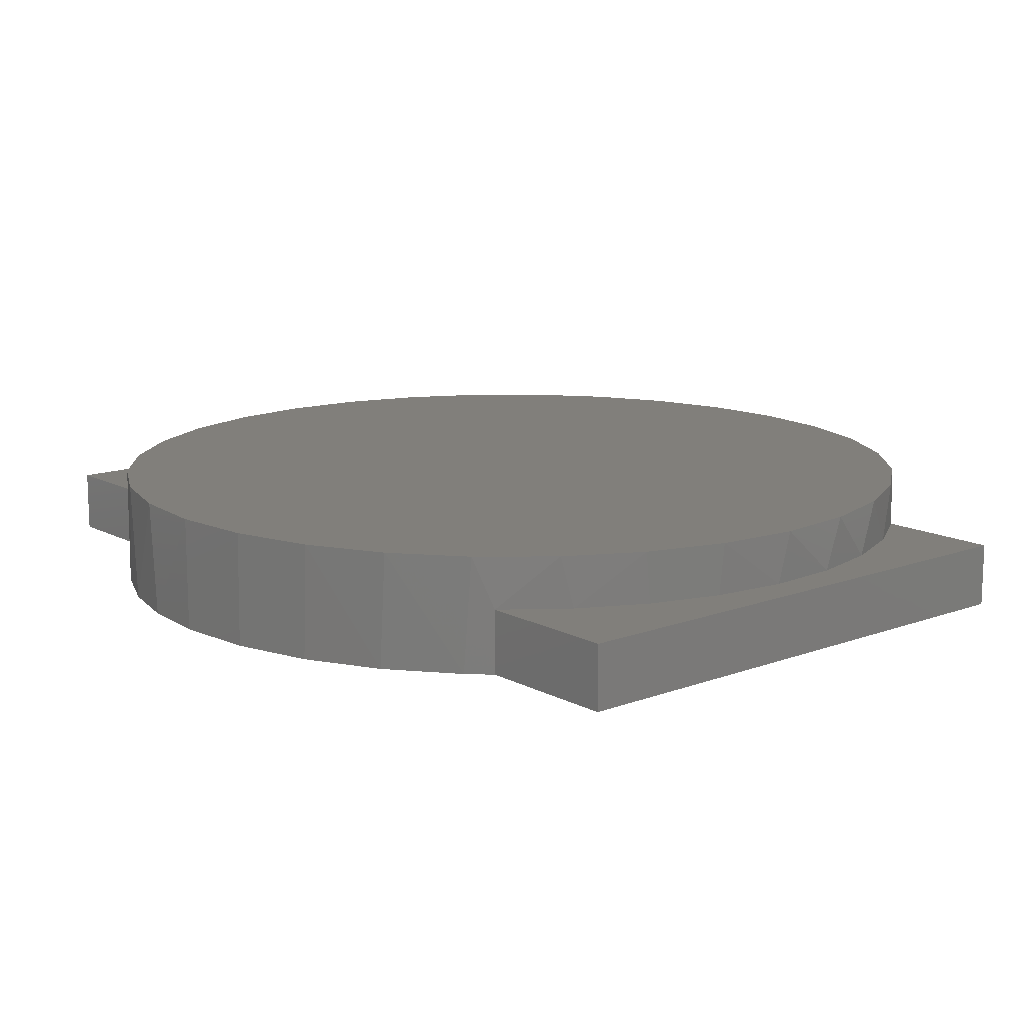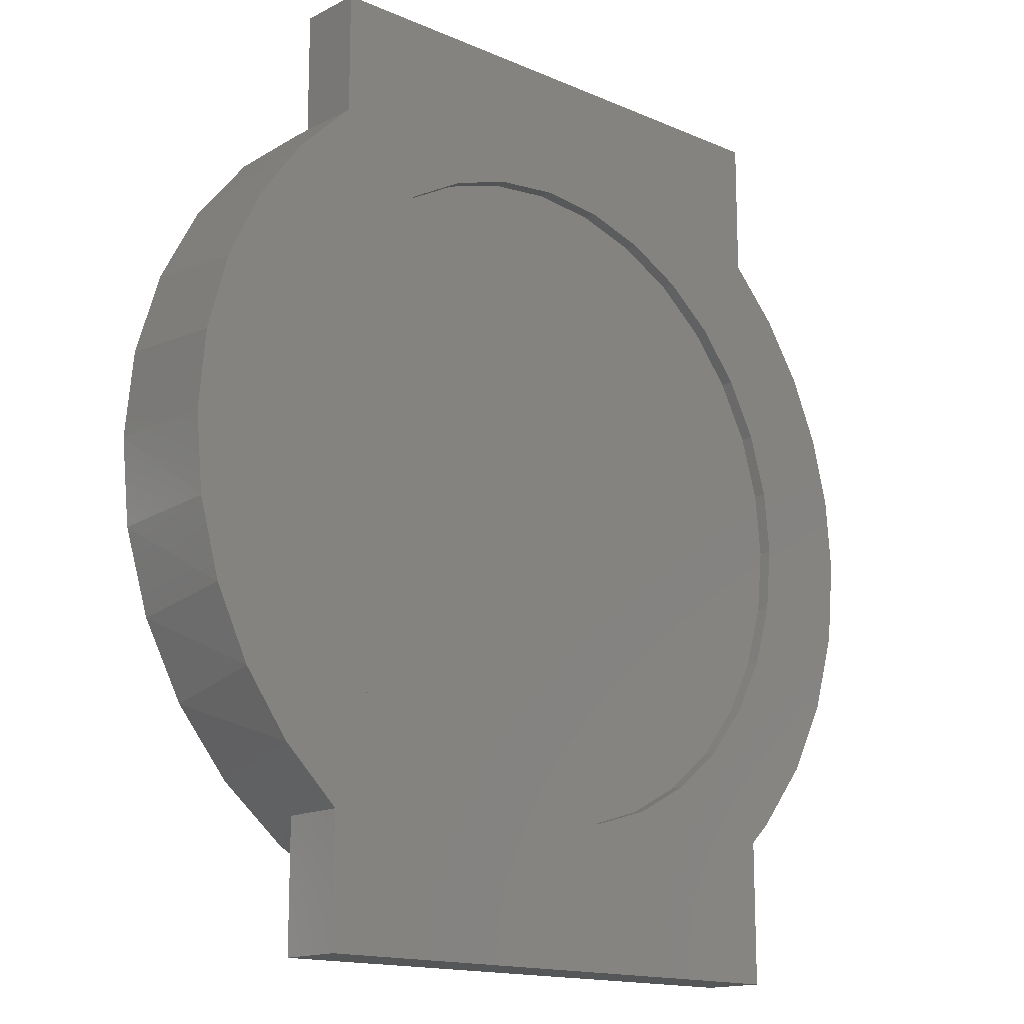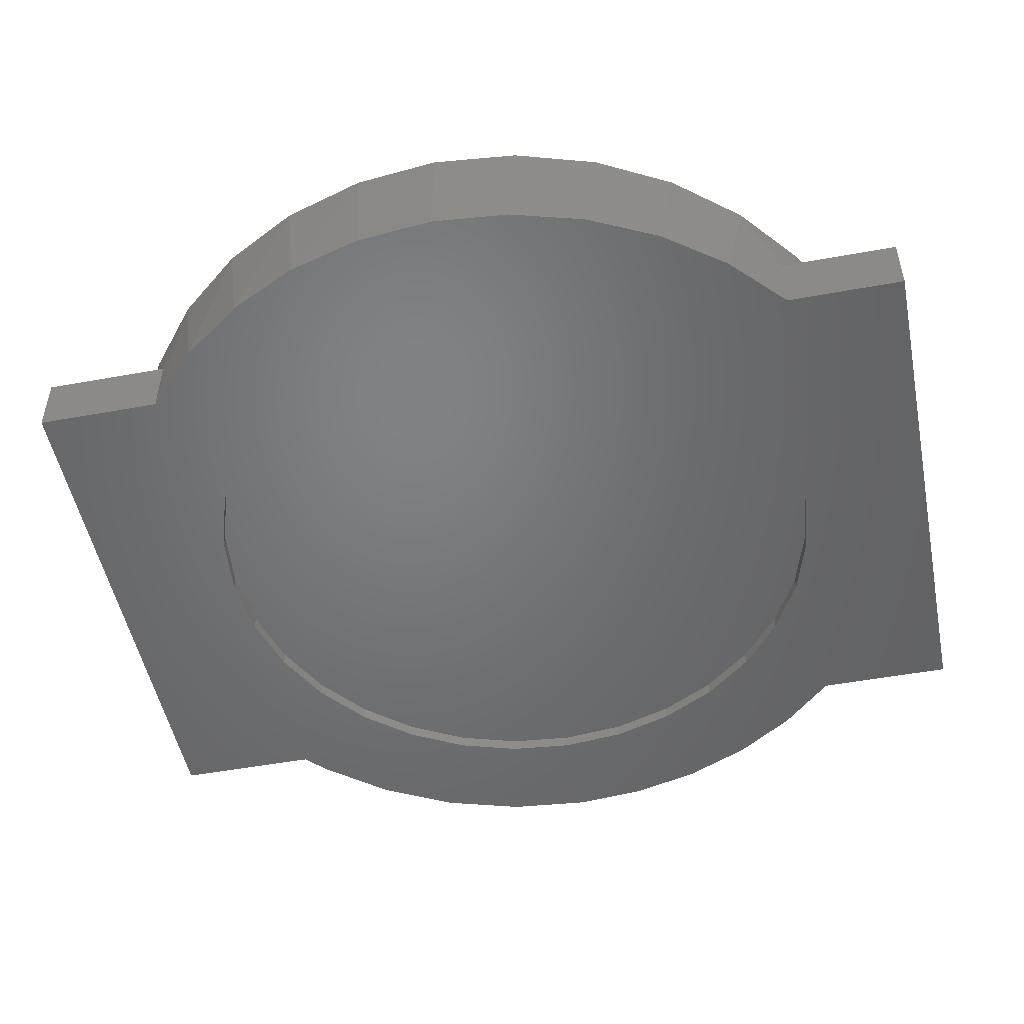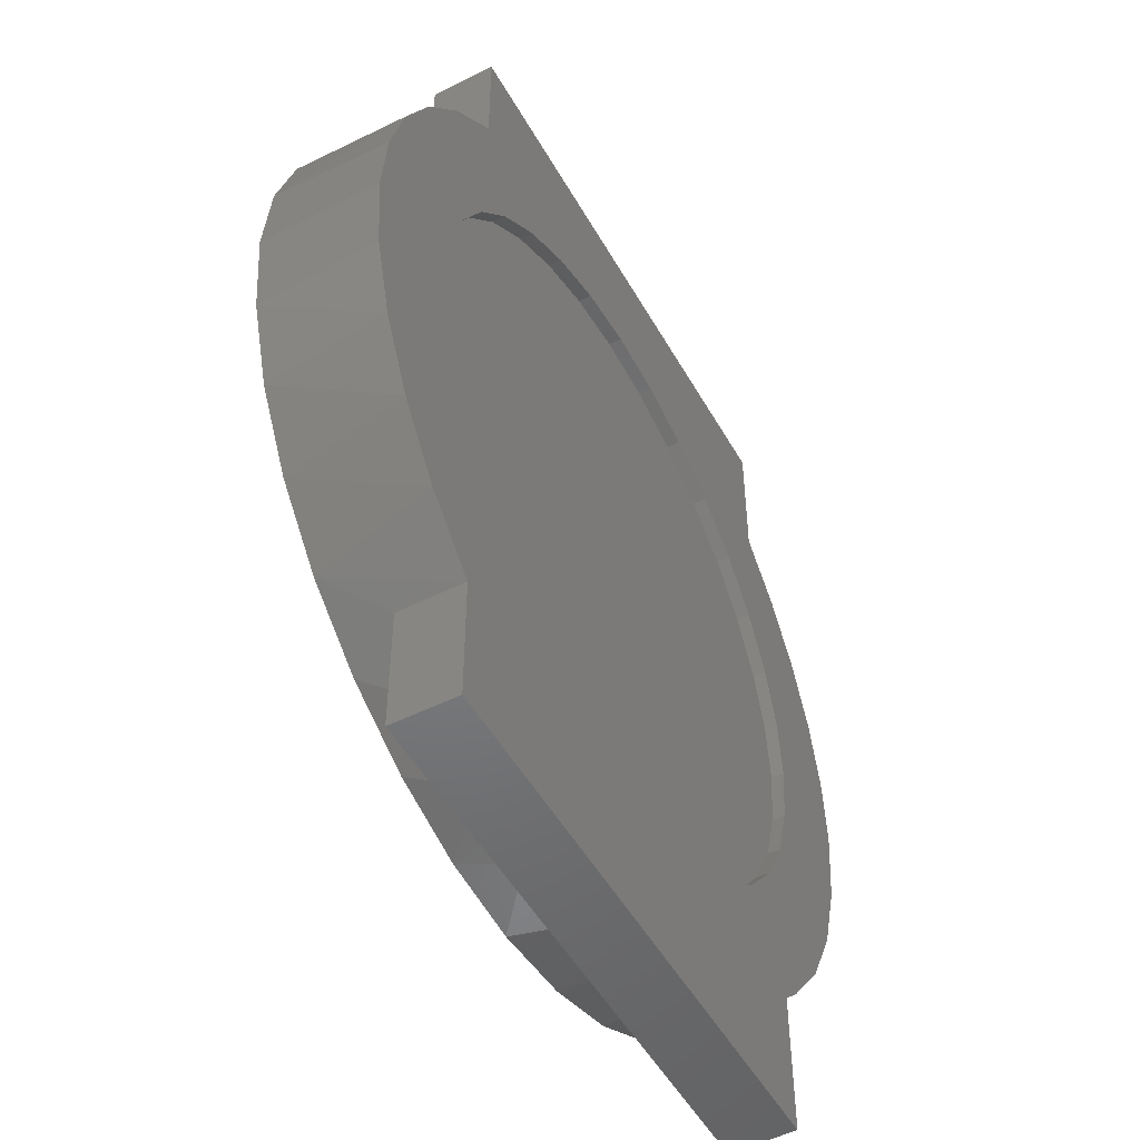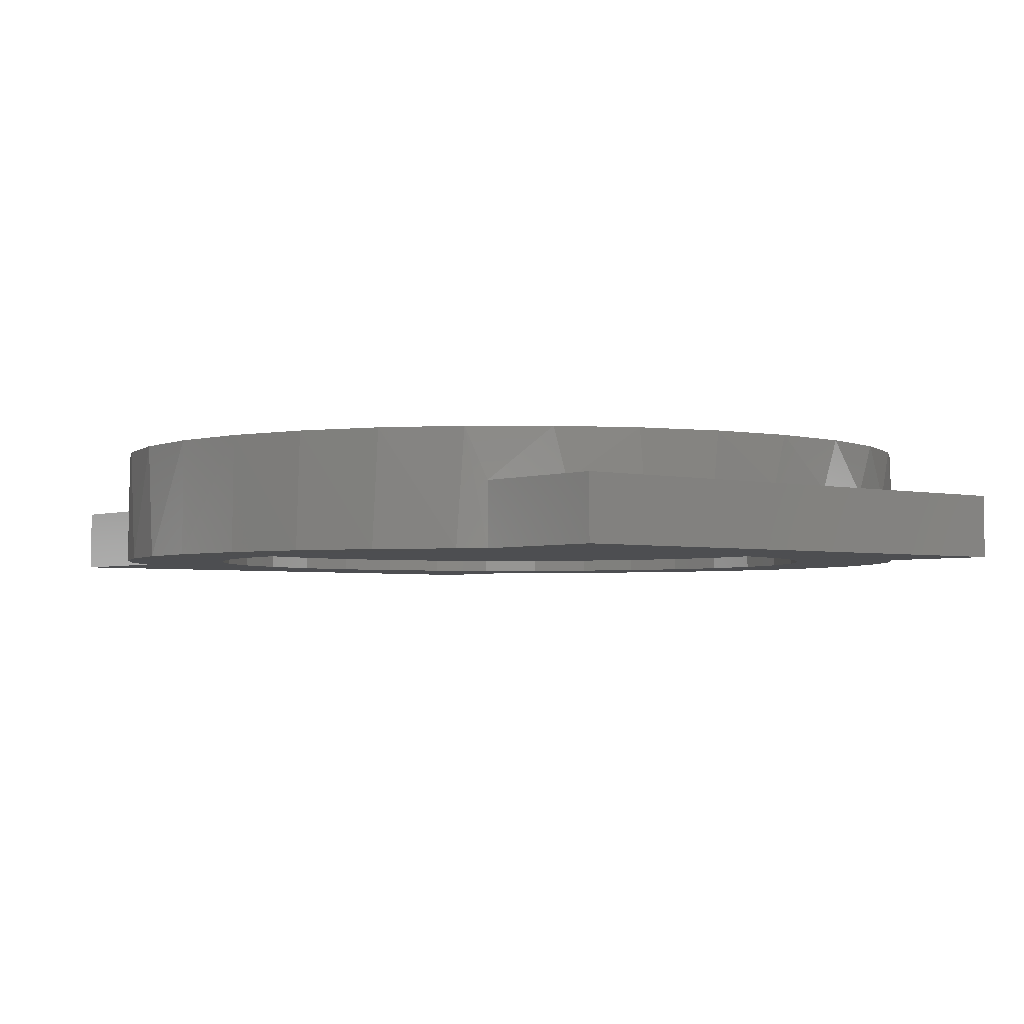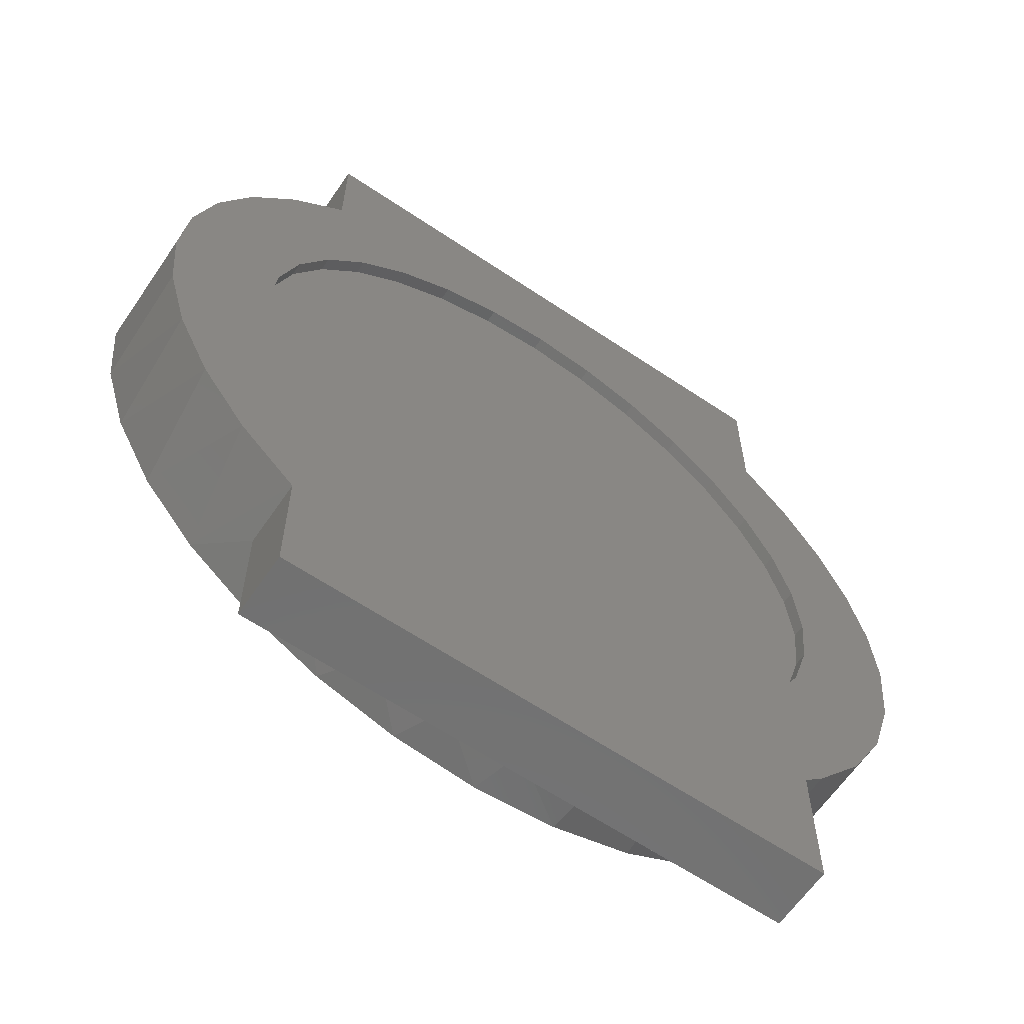
<metadata>
{"format":"stl","ext":"stl","renderer":"f3d","projection":"perspective","resolution":1024,"background":"white","views":[{"elev":13.4,"azim":-40.2,"up":"+Z"},{"elev":-15.2,"azim":137.4,"up":"+Y"},{"elev":-50.6,"azim":101.3,"up":"+Z"},{"elev":-50.7,"azim":118.7,"up":"+Y"},{"elev":-3.2,"azim":-39.3,"up":"+Z"},{"elev":-62.6,"azim":145.7,"up":"+Y"}]}
</metadata>
<code>
# stl→obj: 144 verts, 284 faces
v 0.1641 -0.2042 0
v 0.1641 -0.2812 0
v -0.1719 -0.2812 0
v 0.002549 -0.1979 0
v 0.04115 -0.1941 0
v 0.07827 -0.1828 0
v 0.1125 -0.1645 0
v 0.1981 -0.1719 0
v -0.1719 -0.1933 0
v -0.07317 -0.1828 0
v -0.03605 -0.1941 0
v -0.1848 -0.1808 0
v -0.2159 -0.1417 0
v -0.1374 -0.1399 0
v -0.1074 -0.1645 0
v -0.1719 0.1933 0
v -0.1719 0.2769 0
v 0.1641 0.2769 0
v 0.002549 0.1979 0
v -0.03605 0.1941 0
v -0.07317 0.1828 0
v -0.1074 0.1645 0
v -0.2016 0.1615 0
v 0.1641 0.2042 0
v 0.1981 0.1719 0
v 0.1125 0.1645 0
v 0.07827 0.1828 0
v 0.04115 0.1941 0
v -0.1803 0.07572 0
v -0.2434 0.08552 0
v -0.162 0.1099 0
v -0.2257 0.1253 0
v -0.1374 0.1399 0
v -0.162 -0.1099 0
v -0.2389 -0.09748 0
v -0.1803 -0.07572 0
v -0.253 -0.04965 0
v -0.1915 -0.0386 0
v -0.2578 -8.374e-17 0
v -0.1953 2.423e-17 0
v -0.2542 0.04336 0
v -0.1915 0.0386 0
v 0.1853 0.07572 0
v 0.1671 0.1099 0
v 0.2462 0.09188 0
v 0.1425 0.1399 0
v 0.2257 0.1341 0
v 0.1425 -0.1399 0
v 0.1671 -0.1099 0
v 0.2257 -0.1341 0
v 0.1853 -0.07572 0
v 0.2462 -0.09188 0
v 0.1966 -0.0386 0
v 0.2587 -0.0467 0
v 0.2004 0 0
v 0.2629 0 0
v 0.1966 0.0386 0
v 0.2587 0.0467 0
v -0.03605 0.1941 0.007812
v -0.07317 0.1828 0.007812
v -0.1074 0.1645 0.007812
v -0.1374 0.1399 0.007812
v -0.162 0.1099 0.007812
v -0.1803 0.07572 0.007812
v -0.1915 0.0386 0.007812
v -0.1953 -6.364e-17 0.007812
v 0.002549 0.1979 0.007812
v 0.04115 0.1941 0.007812
v 0.07827 0.1828 0.007812
v 0.1125 0.1645 0.007812
v 0.1425 0.1399 0.007812
v 0.1671 0.1099 0.007812
v 0.1853 0.07572 0.007812
v 0.1966 0.0386 0.007812
v 0.2004 -4.846e-17 0.007812
v 0.04115 -0.1941 0.007812
v 0.07827 -0.1828 0.007812
v 0.1125 -0.1645 0.007812
v 0.1425 -0.1399 0.007812
v 0.1671 -0.1099 0.007812
v 0.1853 -0.07572 0.007812
v 0.1966 -0.0386 0.007812
v 0.002549 -0.1979 0.007812
v -0.03605 -0.1941 0.007812
v -0.07317 -0.1828 0.007812
v -0.1074 -0.1645 0.007812
v -0.1374 -0.1399 0.007812
v -0.162 -0.1099 0.007812
v -0.1803 -0.07572 0.007812
v -0.1915 -0.0386 0.007812
v 0.1641 -0.2812 0.03906
v 0.1641 -0.2042 0.03906
v -0.1719 -0.2812 0.03906
v -0.005903 -0.2602 0.03906
v -0.05119 -0.2548 0.03906
v -0.09482 -0.2415 0.03906
v -0.1355 -0.2208 0.03906
v -0.1719 -0.1933 0.03906
v 0.1259 -0.2293 0.03906
v 0.08404 -0.2473 0.03906
v 0.03964 -0.2577 0.03906
v 0.2579 -0.05079 0.07031
v 0.2431 -0.09964 0.07031
v 0.219 -0.1446 0.07031
v 0.1472 -0.2165 0.07031
v 0.1022 -0.2405 0.07031
v 0.05334 -0.2554 0.07031
v 0.002549 -0.2604 0.07031
v -0.04824 -0.2554 0.07031
v -0.09709 -0.2405 0.07031
v -0.1421 -0.2165 0.07031
v -0.2139 -0.1446 0.07031
v -0.238 -0.09964 0.07031
v -0.2528 -0.05079 0.07031
v -0.1816 -0.1841 0.07031
v 0.1867 -0.1841 0.07031
v 0.2629 0 0.07031
v -0.2578 -8.374e-17 0.07031
v -0.04824 0.2554 0.07031
v 0.05334 0.2554 0.07031
v 0.002549 0.2604 0.07031
v -0.09709 0.2405 0.07031
v 0.1022 0.2405 0.07031
v 0.1472 0.2165 0.07031
v -0.1421 0.2165 0.07031
v 0.1867 0.1841 0.07031
v -0.1816 0.1841 0.07031
v 0.219 0.1446 0.07031
v -0.2139 0.1446 0.07031
v 0.2431 0.09964 0.07031
v -0.238 0.09964 0.07031
v 0.2579 0.05079 0.07031
v -0.2528 0.05079 0.07031
v -0.1355 0.2208 0.03906
v -0.005903 0.2602 0.03906
v -0.05119 0.2548 0.03906
v 0.03964 0.2577 0.03906
v 0.08404 0.2473 0.03906
v 0.1259 0.2293 0.03906
v -0.1719 0.1933 0.03906
v 0.1641 0.2042 0.03906
v -0.09482 0.2415 0.03906
v 0.1641 0.2769 0.03906
v -0.1719 0.2769 0.03906
f 1 2 3
f 1 3 4
f 1 4 5
f 1 5 6
f 1 6 7
f 1 7 8
f 9 10 11
f 9 11 4
f 9 4 3
f 12 13 14
f 12 14 15
f 12 15 10
f 12 10 9
f 16 17 18
f 16 18 19
f 16 19 20
f 16 20 21
f 16 21 22
f 16 22 23
f 24 25 26
f 24 26 27
f 24 27 28
f 24 28 19
f 24 19 18
f 29 30 31
f 31 30 32
f 31 32 33
f 33 32 23
f 33 23 22
f 34 35 36
f 36 35 37
f 36 37 38
f 38 37 39
f 38 39 40
f 40 39 41
f 40 41 42
f 42 41 30
f 42 30 29
f 13 35 14
f 14 35 34
f 43 44 45
f 45 44 46
f 45 46 47
f 47 46 26
f 47 26 25
f 48 49 50
f 50 49 51
f 50 51 52
f 52 51 53
f 52 53 54
f 54 53 55
f 54 55 56
f 56 55 57
f 56 57 58
f 58 57 43
f 58 43 45
f 48 50 7
f 7 50 8
f 19 59 20
f 20 59 60
f 20 60 21
f 21 60 61
f 21 61 22
f 22 61 62
f 22 62 33
f 33 62 63
f 33 63 31
f 31 63 64
f 31 64 29
f 29 64 65
f 29 65 42
f 42 65 66
f 42 66 40
f 59 19 67
f 67 19 28
f 67 28 68
f 68 28 27
f 68 27 69
f 69 27 26
f 69 26 70
f 70 26 46
f 70 46 71
f 71 46 44
f 71 44 72
f 72 44 43
f 72 43 73
f 73 43 57
f 73 57 74
f 74 57 55
f 74 55 75
f 4 76 5
f 5 76 77
f 5 77 6
f 6 77 78
f 6 78 7
f 7 78 79
f 7 79 48
f 48 79 80
f 48 80 49
f 49 80 81
f 49 81 51
f 51 81 82
f 51 82 53
f 53 82 75
f 53 75 55
f 76 4 83
f 83 4 11
f 83 11 84
f 84 11 10
f 84 10 85
f 85 10 15
f 85 15 86
f 86 15 14
f 86 14 87
f 87 14 34
f 87 34 88
f 88 34 36
f 88 36 89
f 89 36 38
f 89 38 90
f 90 38 40
f 90 40 66
f 91 2 92
f 92 2 1
f 93 94 95
f 93 95 96
f 93 96 97
f 93 97 98
f 91 92 99
f 91 99 100
f 91 100 101
f 91 101 94
f 91 94 93
f 93 3 91
f 91 3 2
f 98 9 93
f 93 9 3
f 102 103 52
f 50 52 103
f 103 104 50
f 8 50 104
f 92 105 99
f 105 106 99
f 99 106 100
f 100 106 107
f 100 107 101
f 101 107 108
f 101 108 94
f 94 108 109
f 97 96 110
f 110 111 97
f 13 112 113
f 13 113 35
f 35 113 114
f 98 97 111
f 98 111 115
f 98 115 9
f 12 9 115
f 12 115 112
f 12 112 13
f 116 105 92
f 116 92 1
f 116 1 8
f 116 8 104
f 56 117 54
f 54 117 102
f 54 102 52
f 110 96 109
f 109 96 95
f 109 95 94
f 118 39 114
f 114 39 37
f 114 37 35
f 119 120 121
f 120 119 122
f 120 122 123
f 106 109 107
f 107 109 108
f 123 122 124
f 124 122 125
f 124 125 126
f 126 125 127
f 126 127 128
f 128 127 129
f 128 129 130
f 130 129 131
f 130 131 132
f 132 131 133
f 132 133 117
f 117 133 118
f 117 118 102
f 102 118 114
f 102 114 103
f 103 114 113
f 103 113 104
f 104 113 112
f 104 112 116
f 116 112 115
f 116 115 105
f 105 115 111
f 105 111 106
f 106 111 110
f 106 110 109
f 133 131 30
f 32 30 131
f 131 129 32
f 32 129 23
f 23 129 127
f 16 23 127
f 134 125 122
f 135 136 119
f 119 121 135
f 137 135 121
f 121 120 137
f 138 137 120
f 120 123 138
f 139 138 123
f 123 124 139
f 25 126 128
f 25 128 47
f 47 128 130
f 47 130 45
f 45 130 132
f 140 16 127
f 140 127 125
f 140 125 134
f 141 139 124
f 141 124 126
f 141 126 25
f 141 25 24
f 39 118 41
f 41 118 133
f 41 133 30
f 119 136 122
f 122 136 142
f 122 142 134
f 117 56 132
f 132 56 58
f 132 58 45
f 141 24 143
f 143 24 18
f 143 18 144
f 144 18 17
f 144 17 140
f 140 17 16
f 144 140 134
f 144 134 142
f 144 142 136
f 144 136 135
f 143 144 135
f 143 135 137
f 143 137 138
f 143 138 139
f 143 139 141
f 67 68 59
f 60 59 68
f 69 60 68
f 76 84 77
f 83 84 76
f 84 85 77
f 77 85 86
f 77 86 78
f 78 86 87
f 78 87 79
f 79 87 88
f 79 88 80
f 80 88 89
f 80 89 81
f 81 89 90
f 81 90 82
f 82 90 66
f 82 66 75
f 75 66 65
f 75 65 74
f 74 65 64
f 74 64 73
f 73 64 63
f 73 63 72
f 72 63 62
f 72 62 71
f 71 62 61
f 71 61 70
f 70 61 60
f 70 60 69

</code>
